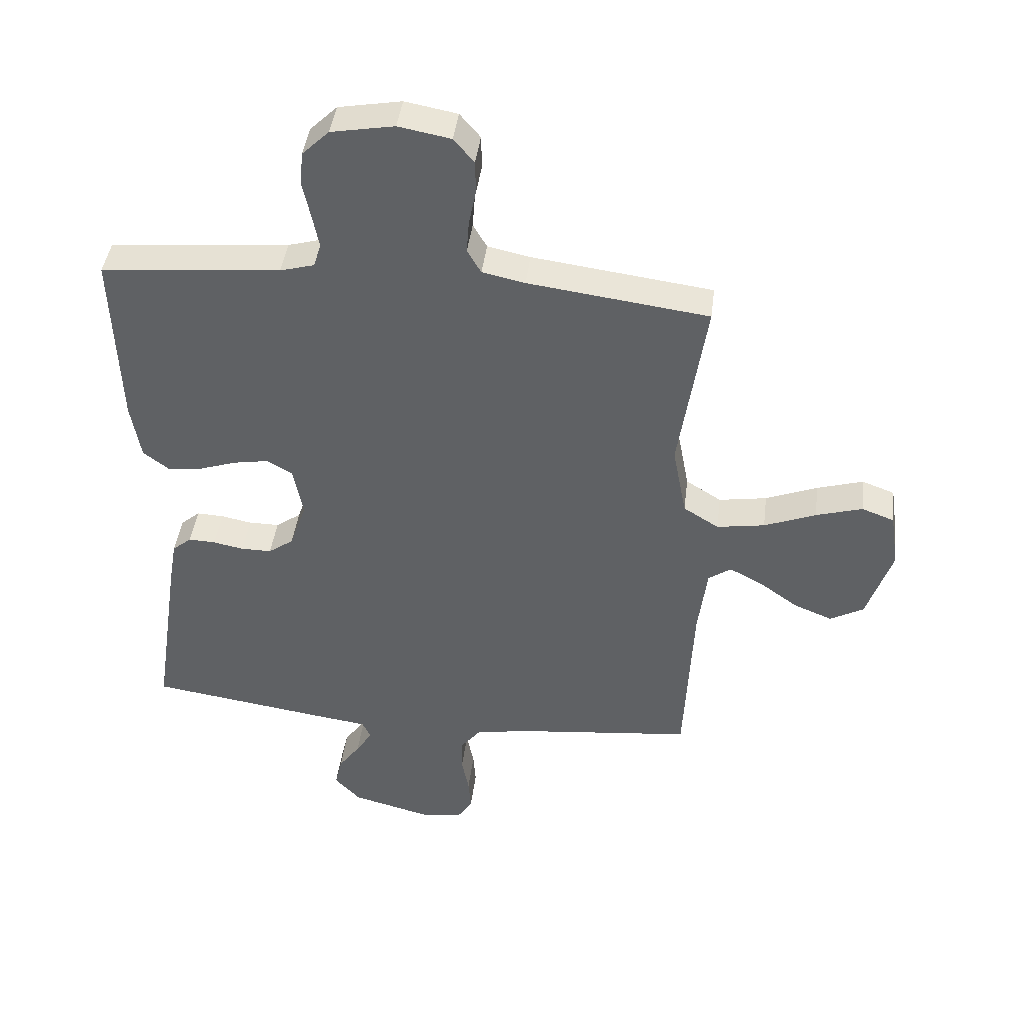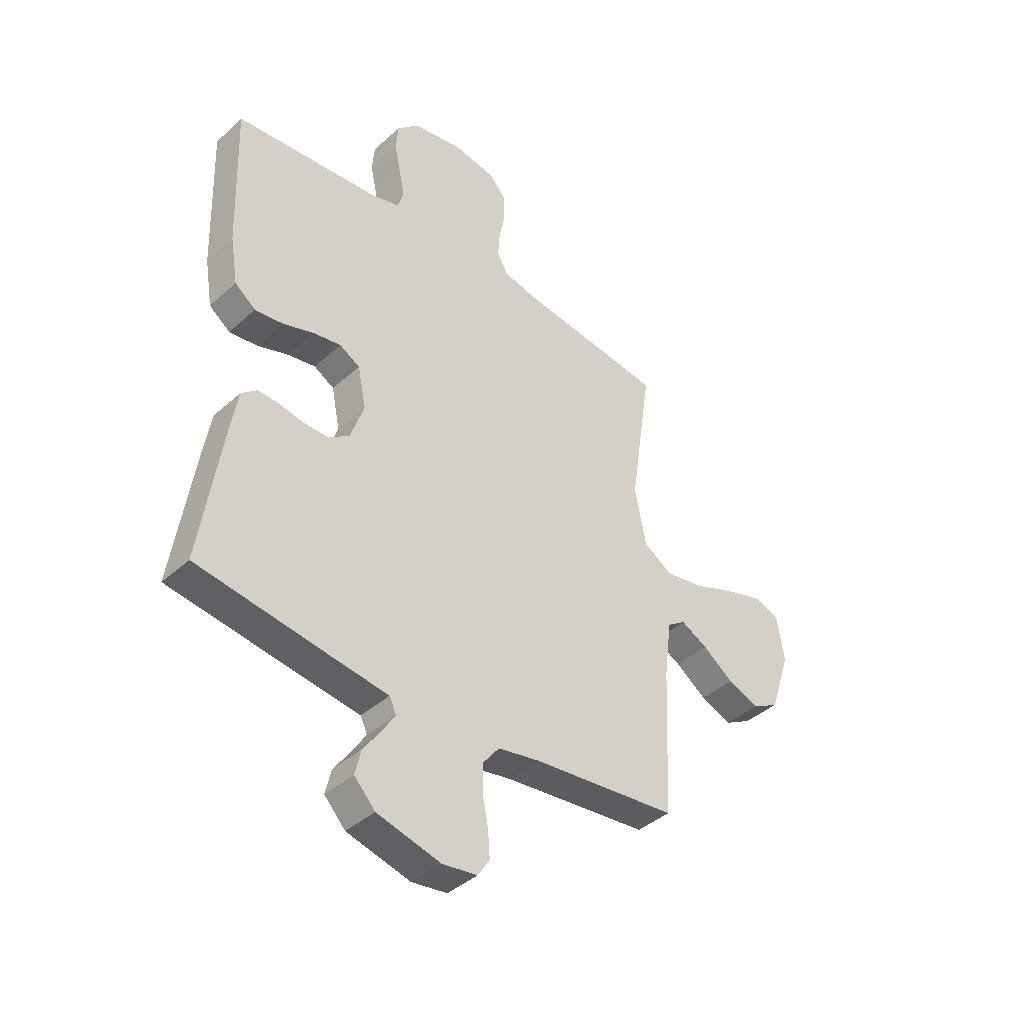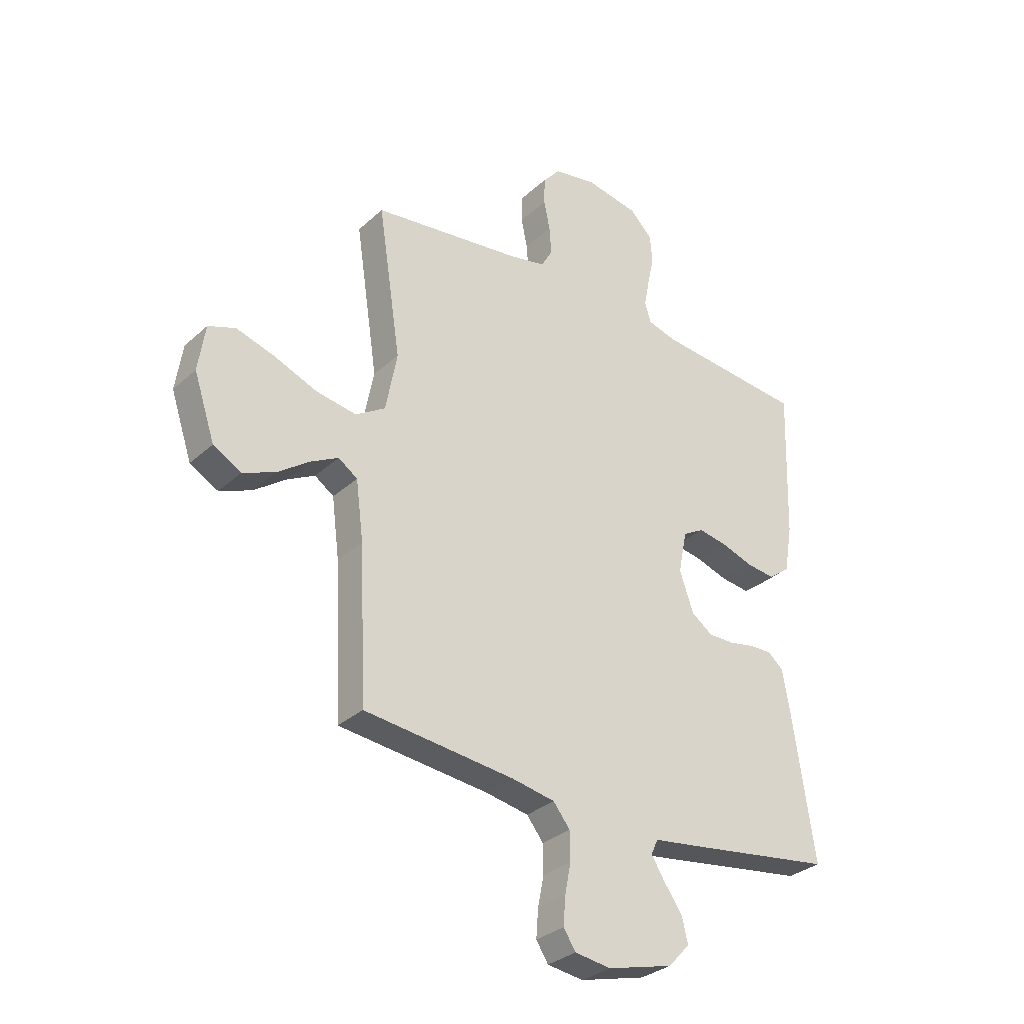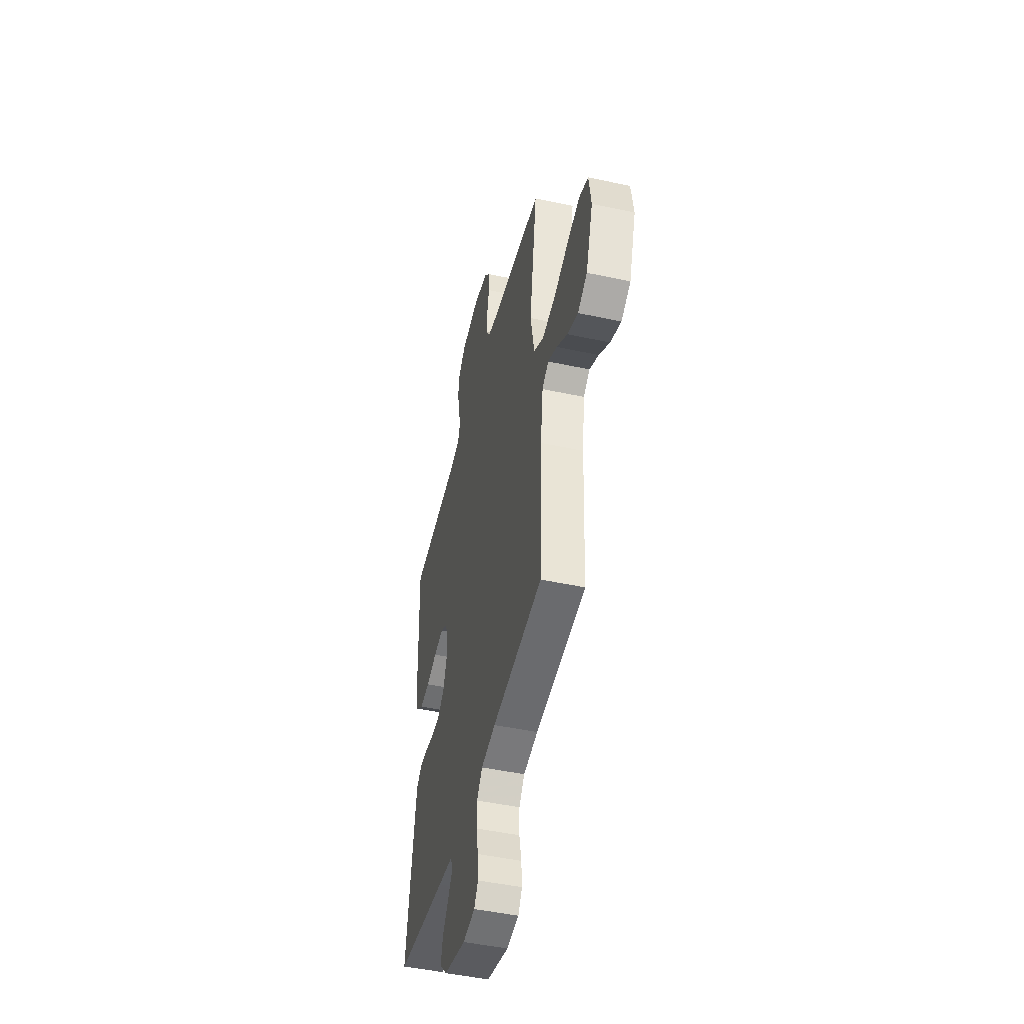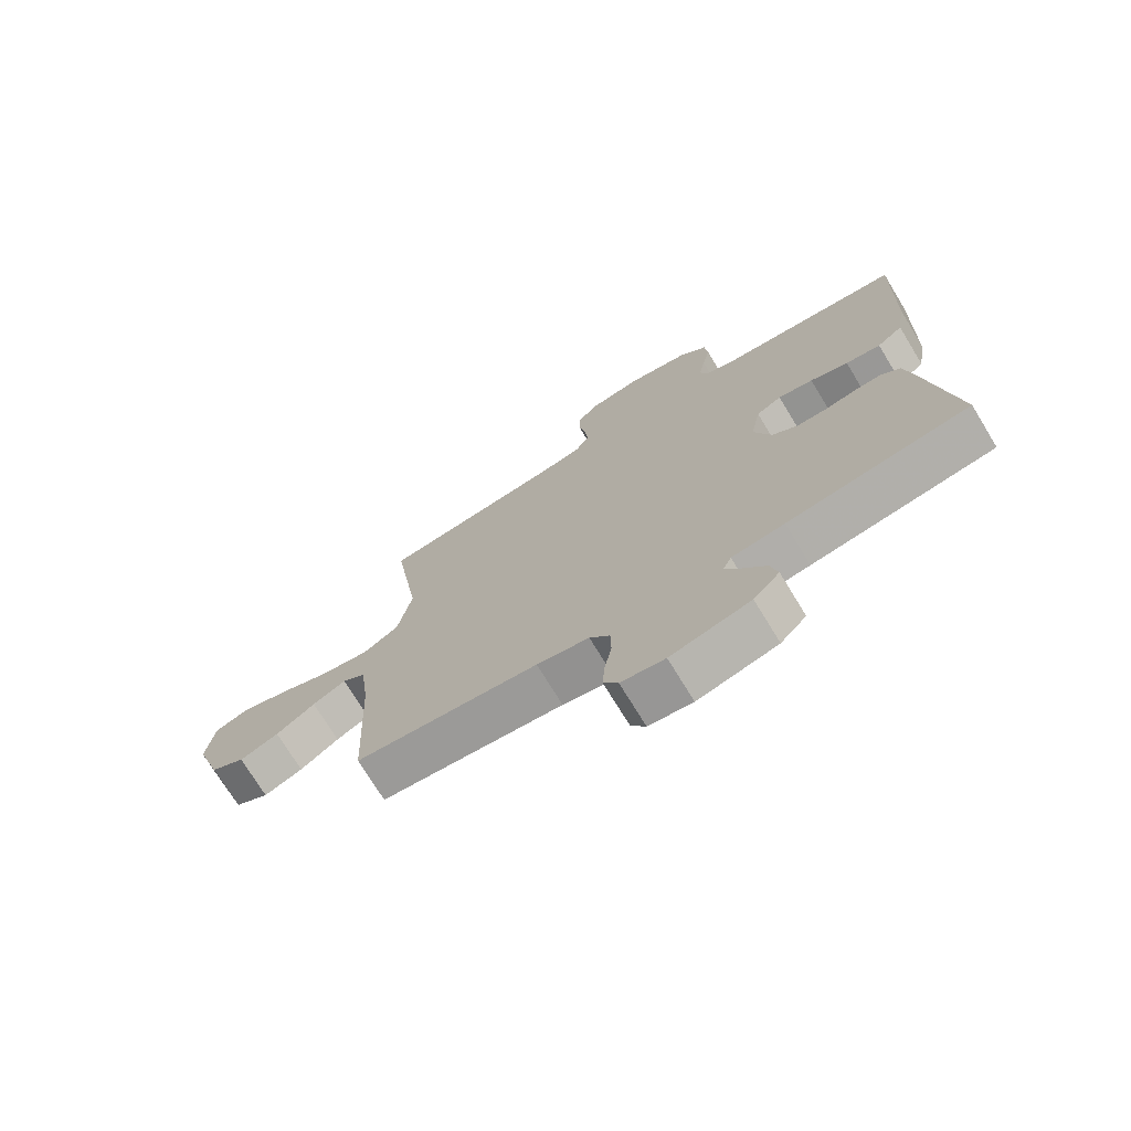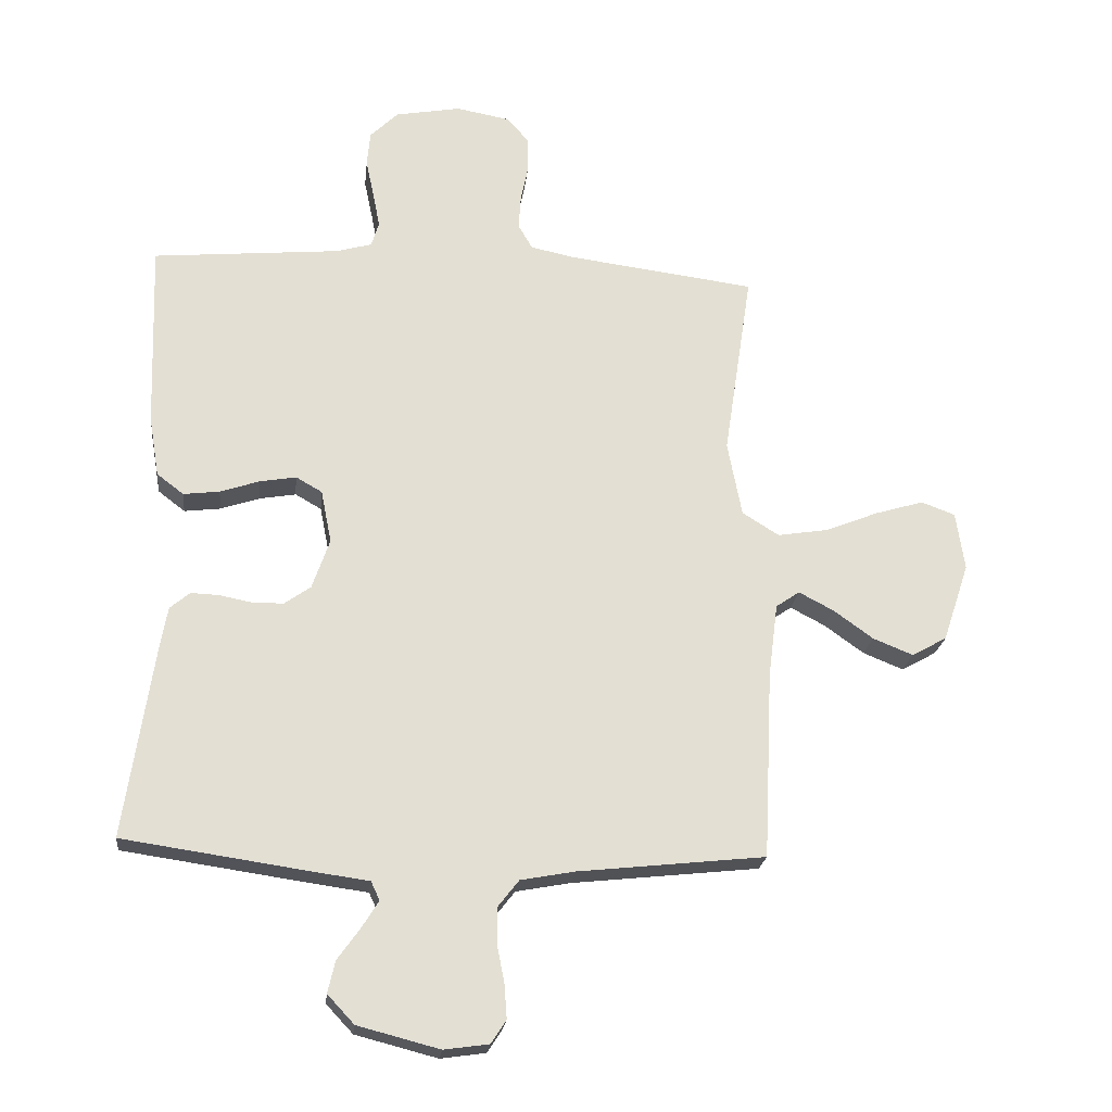
<metadata>
{"format":"obj","ext":"obj","renderer":"f3d","projection":"perspective","resolution":1024,"background":"white","views":[{"elev":42.8,"azim":7.1,"up":"+Z"},{"elev":-40.6,"azim":-42.4,"up":"+Z"},{"elev":-31.4,"azim":141.7,"up":"+Z"},{"elev":-47.4,"azim":76.3,"up":"+Z"},{"elev":-73.3,"azim":-148.6,"up":"+Z"},{"elev":-22.1,"azim":-6.2,"up":"+Z"}]}
</metadata>
<code>
v 0.5 0.07 0.5
v 0.455 0.07 0.2
v 0.478 0.07 0.08
v 0.537 0.07 0.043
v 0.617 0.07 0.056
v 0.703 0.07 0.09
v 0.78 0.07 0.113
v 0.834 0.07 0.093
v 0.848 0.07 0
v 0.806 0.07 -0.126
v 0.75 0.07 -0.157
v 0.686 0.07 -0.131
v 0.622 0.07 -0.085
v 0.567 0.07 -0.056
v 0.529 0.07 -0.082
v 0.514 0.07 -0.2
v 0.5 0.07 -0.5
v 0.2 0.07 -0.532
v 0.114 0.07 -0.548
v 0.081 0.07 -0.59
v 0.08 0.07 -0.647
v 0.092 0.07 -0.708
v 0.096 0.07 -0.763
v 0.072 0.07 -0.8
v 0 0.07 -0.81
v -0.131 0.07 -0.776
v -0.174 0.07 -0.73
v -0.162 0.07 -0.679
v -0.126 0.07 -0.629
v -0.099 0.07 -0.586
v -0.113 0.07 -0.556
v -0.2 0.07 -0.544
v -0.5 0.07 -0.5
v -0.455 0.07 -0.2
v -0.442 0.07 -0.125
v -0.41 0.07 -0.098
v -0.365 0.07 -0.1
v -0.314 0.07 -0.11
v -0.263 0.07 -0.11
v -0.221 0.07 -0.08
v -0.193 0.07 0
v -0.21 0.07 0.085
v -0.252 0.07 0.109
v -0.31 0.07 0.099
v -0.373 0.07 0.078
v -0.431 0.07 0.071
v -0.474 0.07 0.104
v -0.49 0.07 0.2
v -0.5 0.07 0.5
v -0.2 0.07 0.527
v -0.143 0.07 0.543
v -0.131 0.07 0.583
v -0.142 0.07 0.639
v -0.155 0.07 0.7
v -0.15 0.07 0.756
v -0.105 0.07 0.8
v 0 0.07 0.819
v 0.087 0.07 0.803
v 0.121 0.07 0.763
v 0.122 0.07 0.708
v 0.11 0.07 0.649
v 0.106 0.07 0.594
v 0.129 0.07 0.554
v 0.2 0.07 0.539
v 0.5 0 0.5
v 0.455 0 0.2
v 0.478 0 0.08
v 0.537 0 0.043
v 0.617 0 0.056
v 0.703 0 0.09
v 0.78 0 0.113
v 0.834 0 0.093
v 0.848 0 0
v 0.806 0 -0.126
v 0.75 0 -0.157
v 0.686 0 -0.131
v 0.622 0 -0.085
v 0.567 0 -0.056
v 0.529 0 -0.082
v 0.514 0 -0.2
v 0.5 0 -0.5
v 0.2 0 -0.532
v 0.114 0 -0.548
v 0.081 0 -0.59
v 0.08 0 -0.647
v 0.092 0 -0.708
v 0.096 0 -0.763
v 0.072 0 -0.8
v 0 0 -0.81
v -0.131 0 -0.776
v -0.174 0 -0.73
v -0.162 0 -0.679
v -0.126 0 -0.629
v -0.099 0 -0.586
v -0.113 0 -0.556
v -0.2 0 -0.544
v -0.5 0 -0.5
v -0.455 0 -0.2
v -0.442 0 -0.125
v -0.41 0 -0.098
v -0.365 0 -0.1
v -0.314 0 -0.11
v -0.263 0 -0.11
v -0.221 0 -0.08
v -0.193 0 0
v -0.21 0 0.085
v -0.252 0 0.109
v -0.31 0 0.099
v -0.373 0 0.078
v -0.431 0 0.071
v -0.474 0 0.104
v -0.49 0 0.2
v -0.5 0 0.5
v -0.2 0 0.527
v -0.143 0 0.543
v -0.131 0 0.583
v -0.142 0 0.639
v -0.155 0 0.7
v -0.15 0 0.756
v -0.105 0 0.8
v 0 0 0.819
v 0.087 0 0.803
v 0.121 0 0.763
v 0.122 0 0.708
v 0.11 0 0.649
v 0.106 0 0.594
v 0.129 0 0.554
v 0.2 0 0.539
f 59 60 61
f 58 59 61
f 57 58 61
f 56 57 61
f 55 56 61
f 54 55 61
f 53 54 61
f 52 53 61 62
f 51 52 62 63
f 48 49 50
f 47 48 50
f 46 47 50
f 45 46 50
f 44 45 50
f 51 63 64
f 50 51 64
f 44 50 64
f 43 44 64
f 36 37 38
f 35 36 38
f 34 35 38
f 33 34 38
f 32 33 38
f 31 32 38
f 30 31 38 39
f 27 28 29
f 26 27 29
f 25 26 29
f 24 25 29
f 23 24 29
f 22 23 29
f 21 22 29
f 20 21 29 30
f 30 39 40
f 20 30 40
f 19 20 40
f 16 17 18
f 19 40 41
f 18 19 41
f 16 18 41
f 15 16 41
f 11 12 13
f 10 11 13
f 9 10 13
f 8 9 13
f 7 8 13
f 6 7 13
f 5 6 13
f 4 5 13 14
f 64 1 2
f 43 64 2
f 42 43 2
f 15 41 42
f 14 15 42
f 4 14 42
f 3 4 42
f 2 3 42
f 125 124 123
f 125 123 122
f 125 122 121
f 125 121 120
f 125 120 119
f 125 119 118
f 125 118 117
f 126 125 117 116
f 127 126 116 115
f 114 113 112
f 114 112 111
f 114 111 110
f 114 110 109
f 114 109 108
f 128 127 115
f 128 115 114
f 128 114 108
f 128 108 107
f 102 101 100
f 102 100 99
f 102 99 98
f 102 98 97
f 102 97 96
f 102 96 95
f 103 102 95 94
f 93 92 91
f 93 91 90
f 93 90 89
f 93 89 88
f 93 88 87
f 93 87 86
f 93 86 85
f 94 93 85 84
f 104 103 94
f 104 94 84
f 104 84 83
f 82 81 80
f 105 104 83
f 105 83 82
f 105 82 80
f 105 80 79
f 77 76 75
f 77 75 74
f 77 74 73
f 77 73 72
f 77 72 71
f 77 71 70
f 77 70 69
f 78 77 69 68
f 66 65 128
f 66 128 107
f 66 107 106
f 106 105 79
f 106 79 78
f 106 78 68
f 106 68 67
f 106 67 66
f 1 65 66 2
f 2 66 67 3
f 3 67 68 4
f 4 68 69 5
f 5 69 70 6
f 6 70 71 7
f 7 71 72 8
f 8 72 73 9
f 9 73 74 10
f 10 74 75 11
f 11 75 76 12
f 12 76 77 13
f 13 77 78 14
f 14 78 79 15
f 15 79 80 16
f 16 80 81 17
f 17 81 82 18
f 18 82 83 19
f 19 83 84 20
f 20 84 85 21
f 21 85 86 22
f 22 86 87 23
f 23 87 88 24
f 24 88 89 25
f 25 89 90 26
f 26 90 91 27
f 27 91 92 28
f 28 92 93 29
f 29 93 94 30
f 30 94 95 31
f 31 95 96 32
f 32 96 97 33
f 33 97 98 34
f 34 98 99 35
f 35 99 100 36
f 36 100 101 37
f 37 101 102 38
f 38 102 103 39
f 39 103 104 40
f 40 104 105 41
f 41 105 106 42
f 42 106 107 43
f 43 107 108 44
f 44 108 109 45
f 45 109 110 46
f 46 110 111 47
f 47 111 112 48
f 48 112 113 49
f 49 113 114 50
f 50 114 115 51
f 51 115 116 52
f 52 116 117 53
f 53 117 118 54
f 54 118 119 55
f 55 119 120 56
f 56 120 121 57
f 57 121 122 58
f 58 122 123 59
f 59 123 124 60
f 60 124 125 61
f 61 125 126 62
f 62 126 127 63
f 63 127 128 64
f 64 128 65 1

</code>
